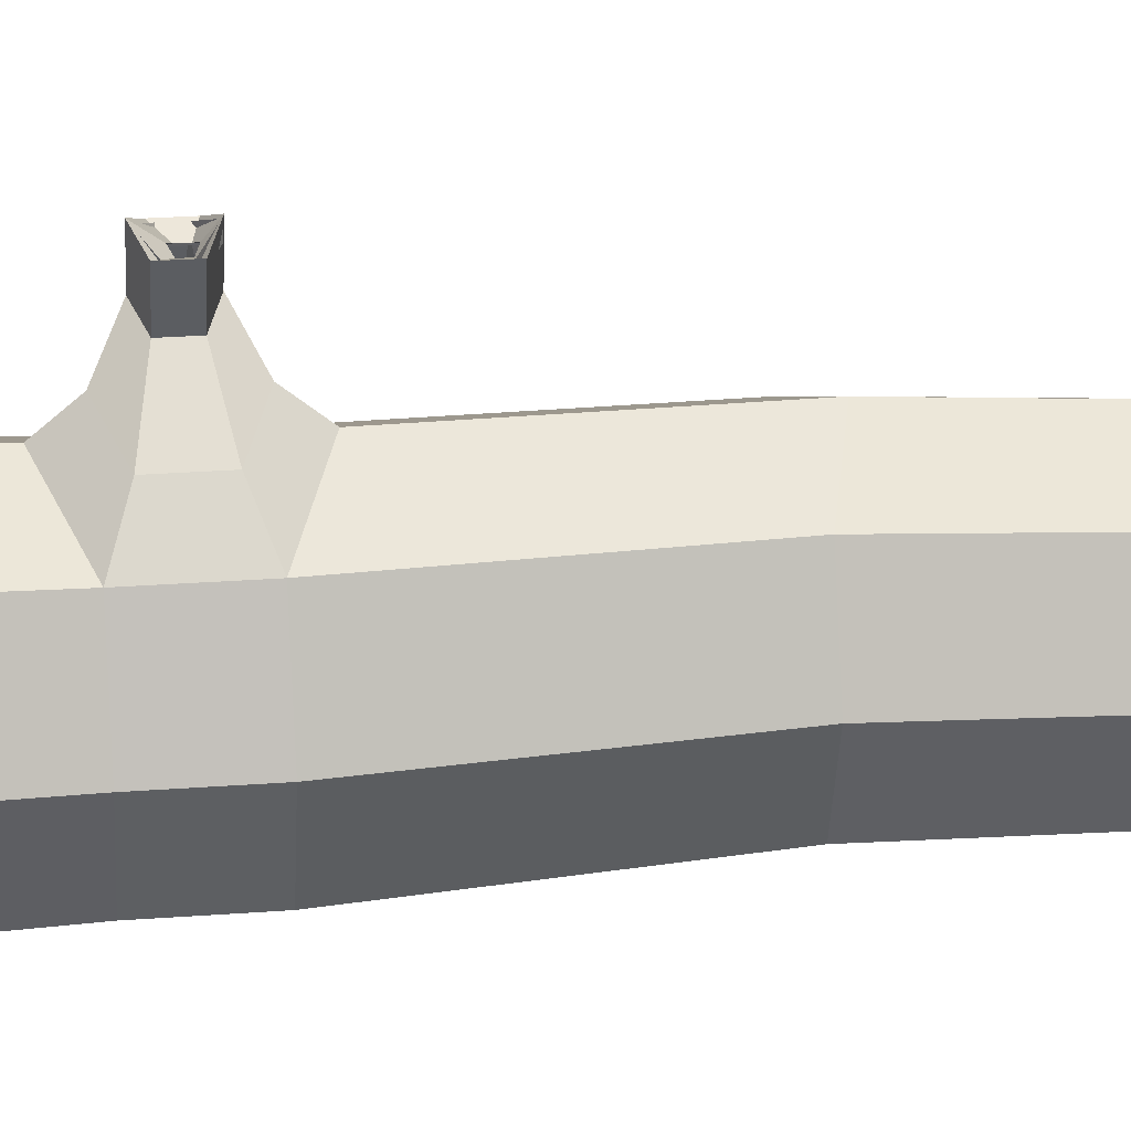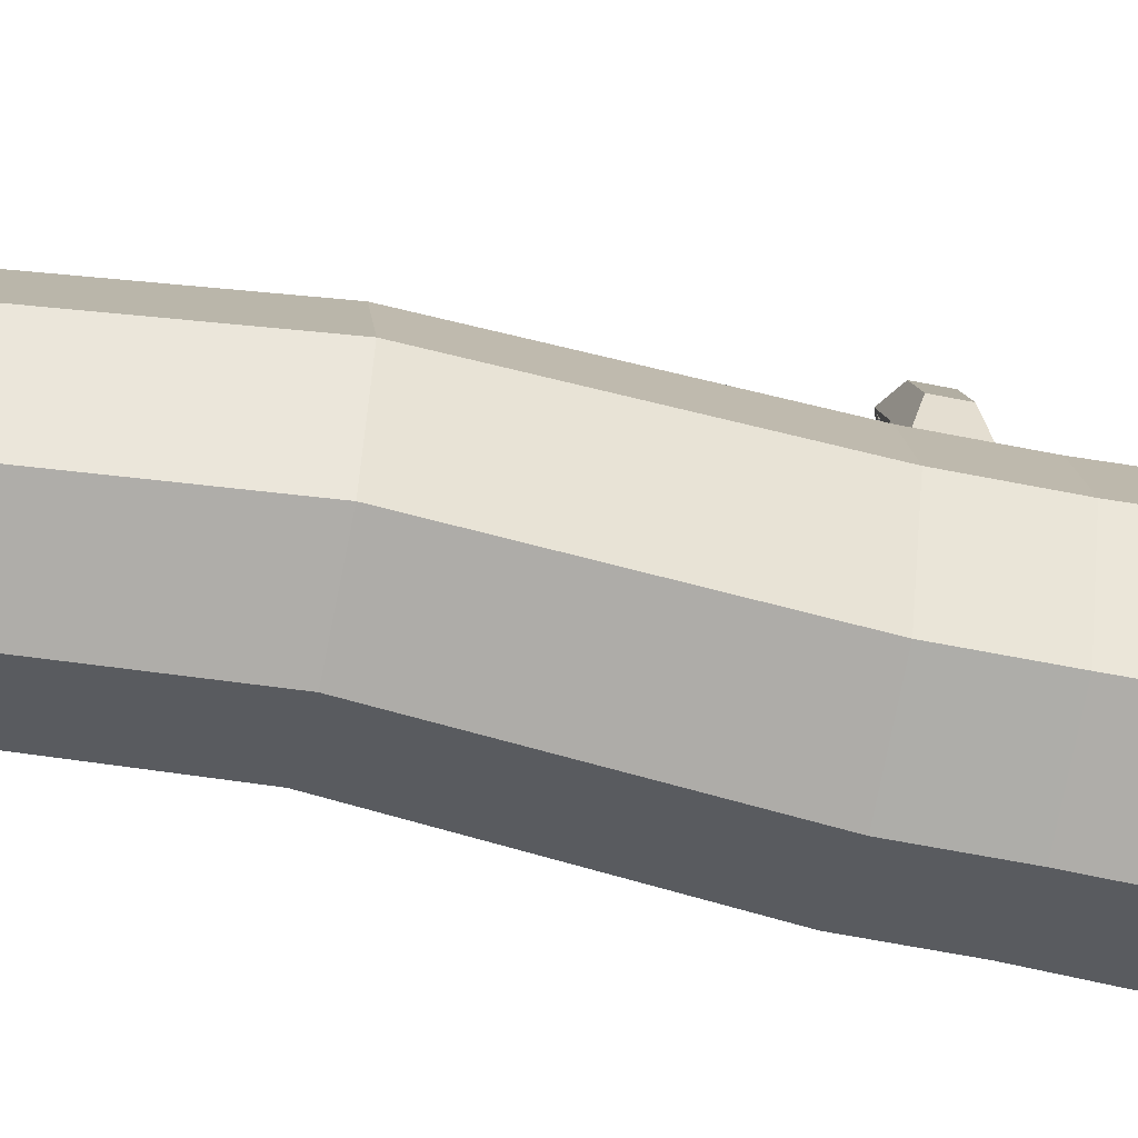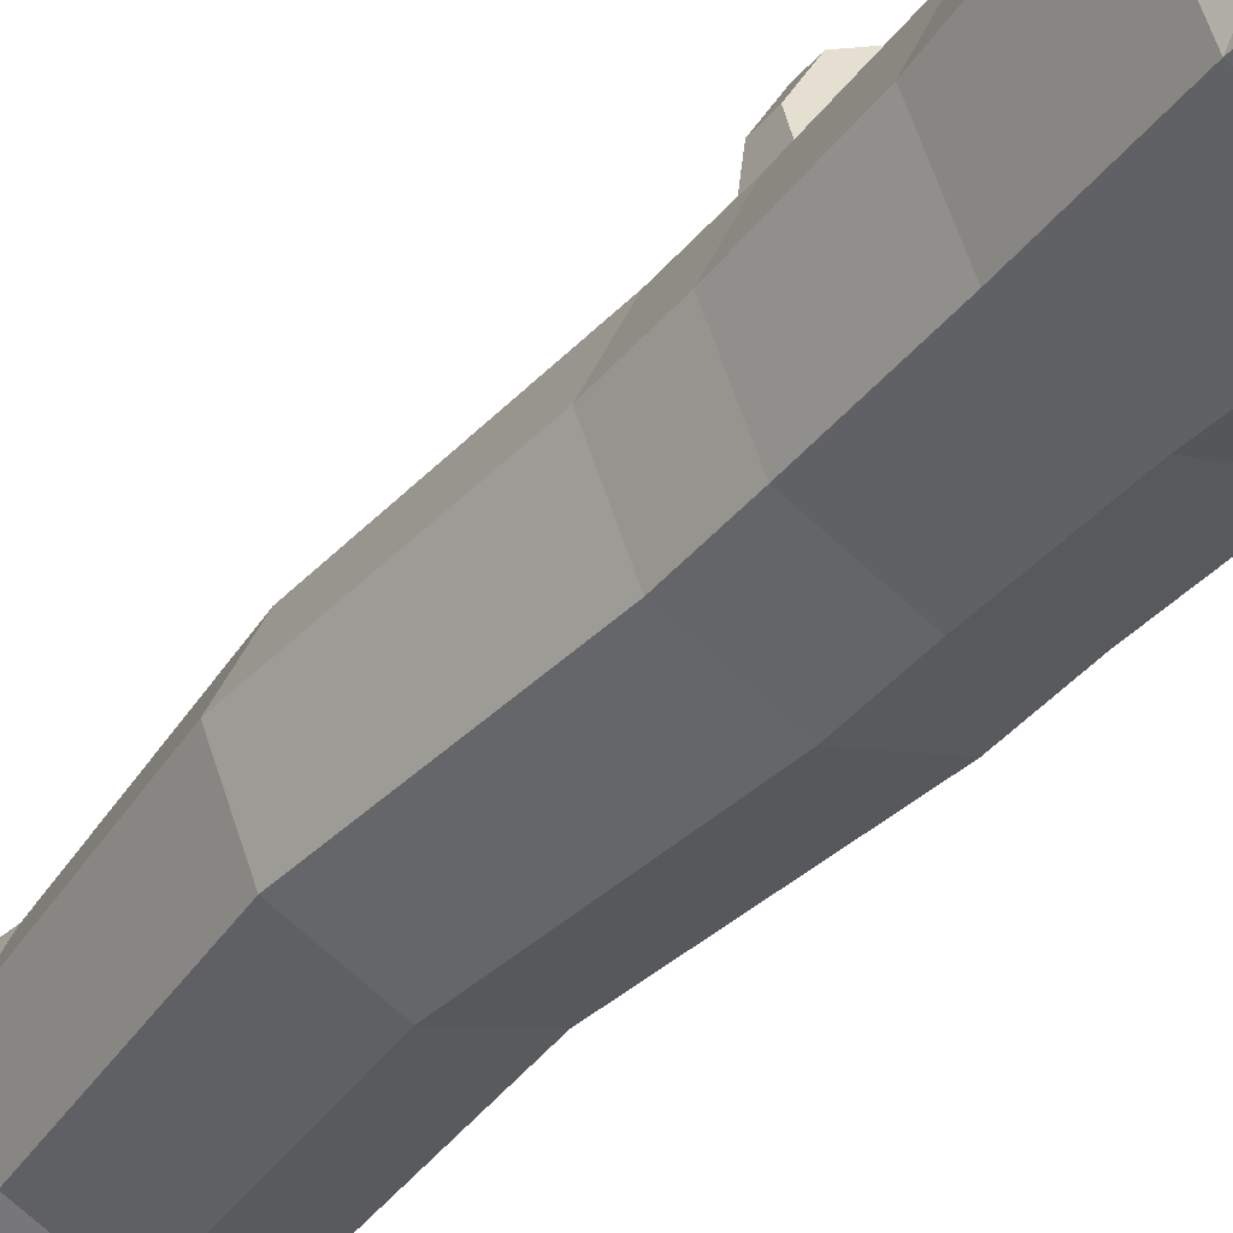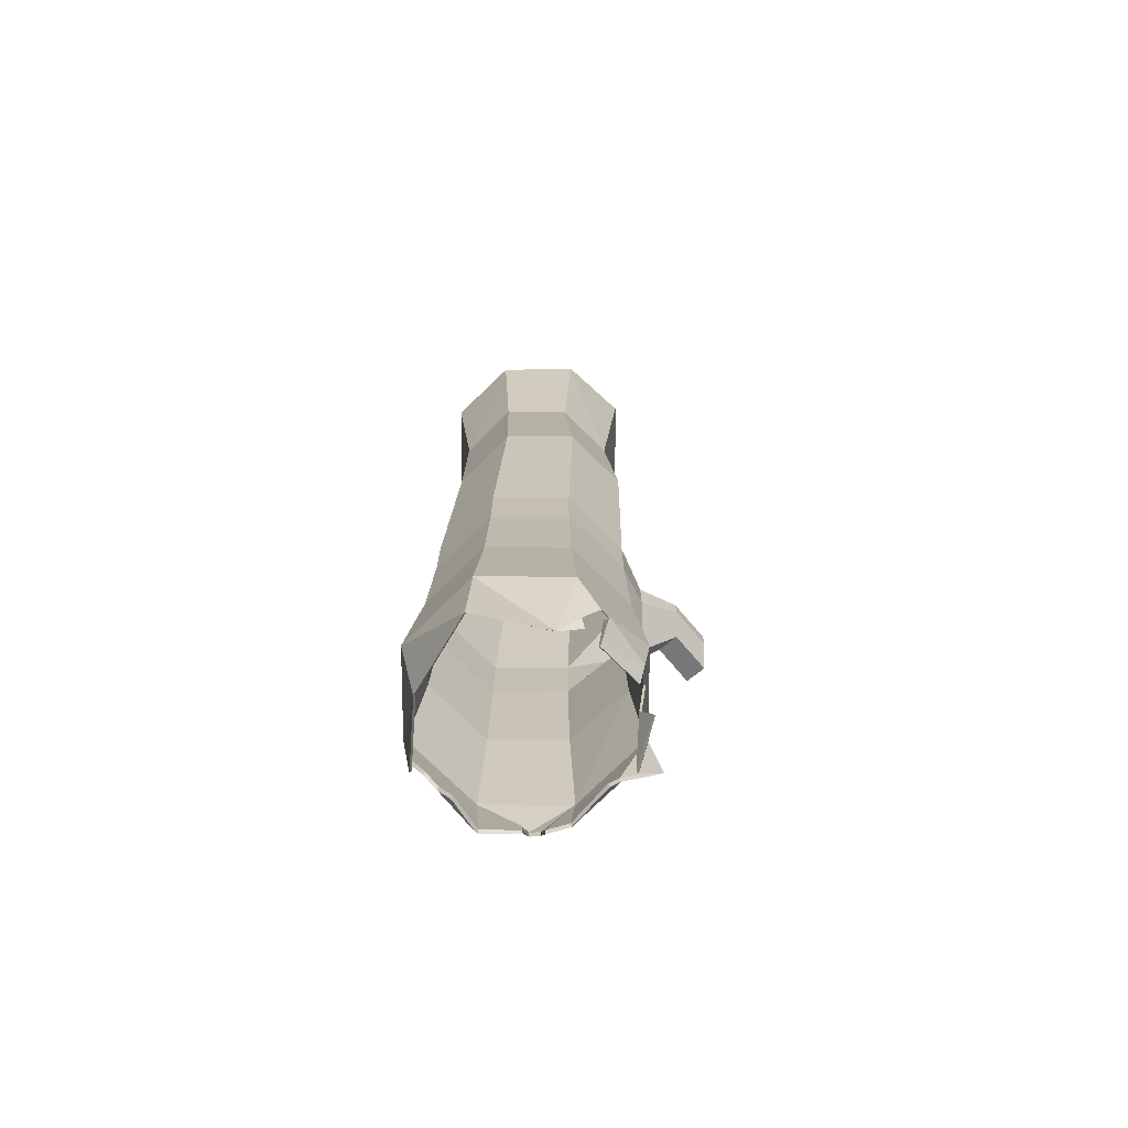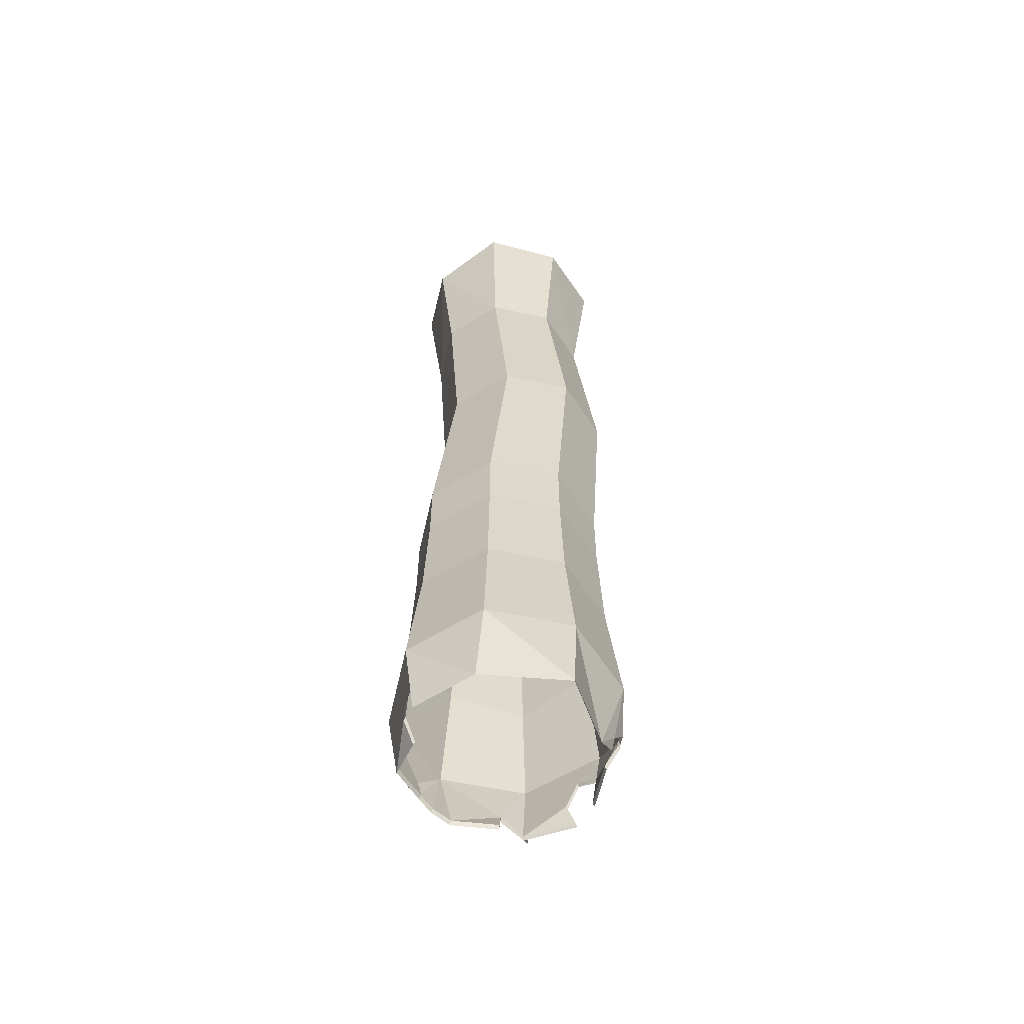
<metadata>
{"format":"obj","ext":"obj","renderer":"f3d","projection":"perspective","resolution":1024,"background":"white","views":[{"elev":25.2,"azim":-97.0,"up":"+Y"},{"elev":-54.6,"azim":77.6,"up":"+Y"},{"elev":-40.9,"azim":144.2,"up":"+Y"},{"elev":-72.4,"azim":67.4,"up":"+Z"},{"elev":-58.4,"azim":10.0,"up":"+Z"}]}
</metadata>
<code>
o trunck.001_Cylinder.045
v 0.2678 -0.1816 0.04809
v 0.2678 -0.1861 0.6023
v 0.3188 -0.2028 0.04809
v 0.3157 -0.2059 0.6184
v 0.3399 -0.2537 0.04809
v 0.3355 -0.2537 0.6023
v 0.3188 -0.3047 0.04809
v 0.3157 -0.3016 0.5959
v 0.2678 -0.3259 0.04809
v 0.2678 -0.3214 0.6023
v 0.2168 -0.3047 0.04809
v 0.2199 -0.3016 0.5885
v 0.1957 -0.2537 0.04809
v 0.2001 -0.2537 0.6023
v 0.2168 -0.2028 0.04809
v 0.2199 -0.2059 0.6187
v 0.2678 -0.192 0.2535
v 0.3114 -0.2101 0.2373
v 0.3295 -0.2537 0.2373
v 0.3114 -0.2974 0.2373
v 0.2678 -0.3155 0.2373
v 0.2241 -0.2974 0.2373
v 0.2061 -0.2537 0.2373
v 0.2241 -0.2101 0.2373
v 0.3114 -0.2101 0.1951
v 0.3295 -0.2537 0.1951
v 0.3114 -0.2974 0.1951
v 0.2678 -0.3155 0.1951
v 0.2241 -0.2974 0.1951
v 0.2061 -0.2537 0.1951
v 0.2241 -0.2101 0.1951
v 0.2678 -0.192 0.1789
v 0.2678 -0.1794 0.1942
v 0.2678 -0.1794 0.2383
v 0.242 -0.1901 0.2287
v 0.2936 -0.1901 0.2287
v 0.2936 -0.1901 0.2037
v 0.242 -0.1901 0.2037
v 0.2809 -0.1611 0.2047
v 0.2809 -0.1611 0.2277
v 0.2674 -0.1667 0.2227
v 0.2943 -0.1667 0.2227
v 0.2943 -0.1667 0.2097
v 0.2674 -0.1667 0.2097
v 0.2684 -0.1368 0.2047
v 0.2684 -0.1368 0.2277
v 0.2549 -0.1423 0.2227
v 0.2819 -0.1423 0.2227
v 0.2819 -0.1423 0.2097
v 0.2549 -0.1423 0.2097
v 0.2699 -0.1442 0.2141
v 0.2699 -0.1442 0.2221
v 0.2652 -0.1461 0.2204
v 0.2745 -0.1461 0.2204
v 0.2745 -0.1461 0.2159
v 0.2652 -0.1461 0.2159
v 0.2678 -0.1985 0.5019
v 0.3069 -0.2147 0.4977
v 0.3231 -0.2537 0.4977
v 0.3069 -0.2928 0.4977
v 0.2678 -0.309 0.4977
v 0.2287 -0.2928 0.4977
v 0.2125 -0.2537 0.4977
v 0.2287 -0.2147 0.4977
v 0.3132 -0.2083 0.1254
v 0.332 -0.2537 0.1254
v 0.3132 -0.2992 0.1254
v 0.2678 -0.318 0.1254
v 0.2224 -0.2992 0.1254
v 0.2036 -0.2537 0.1254
v 0.2224 -0.2083 0.1254
v 0.2678 -0.1895 0.1173
v 0.2678 -0.1892 -0.001048
v 0.3134 -0.2081 -0.001048
v 0.3249 -0.2588 -0.005054
v 0.3169 -0.3058 -0.006164
v 0.2611 -0.3127 0.003916
v 0.2222 -0.2994 -0.001048
v 0.2033 -0.2537 -0.001048
v 0.2265 -0.2098 -0.002107
v 0.2678 -0.1742 0.01197
v 0.2545 -0.2002 -0.001048
v 0.2175 -0.274 -0.002926
v 0.301 -0.1941 -0.001048
v 0.3161 -0.2055 0.02326
v 0.2537 -0.1927 0.01421
v 0.217 -0.2205 -0.001048
v 0.2124 -0.2317 -0.001048
v 0.3036 -0.1995 0.02872
v 0.296 -0.1993 0.009568
v 0.2204 -0.3011 0.01519
v 0.2085 -0.2198 0.01409
v 0.2034 -0.2249 0.01882
v 0.2112 -0.2319 0.006275
v 0.3245 -0.2349 -0.001048
v 0.2124 -0.2808 0.0126
v 0.2156 -0.2905 0.01756
v 0.3335 -0.2356 0.01489
v 0.3336 -0.2332 0.0222
v 0.3359 -0.2386 0.0223
v 0.3317 -0.2481 0.01022
v 0.3293 -0.2453 0.002435
v 0.32 -0.2124 0.3675
v 0.3371 -0.2537 0.3675
v 0.32 -0.2951 0.3675
v 0.2786 -0.3122 0.3675
v 0.2373 -0.2951 0.3675
v 0.2201 -0.2537 0.3675
v 0.2373 -0.2124 0.3675
v 0.2786 -0.1953 0.3777
v 0.2678 -0.1829 0.0486
v 0.2678 -0.1872 0.6047
v 0.3178 -0.2036 0.04815
v 0.3148 -0.2067 0.6207
v 0.3386 -0.2538 0.04837
v 0.3343 -0.2538 0.6047
v 0.3179 -0.3038 0.04867
v 0.3148 -0.3008 0.5984
v 0.2678 -0.3246 0.0485
v 0.2678 -0.3203 0.6049
v 0.2177 -0.3038 0.04881
v 0.2207 -0.3008 0.5911
v 0.197 -0.2538 0.04859
v 0.2013 -0.2538 0.6048
v 0.2177 -0.2037 0.04839
v 0.2208 -0.2067 0.6211
v 0.2678 -0.1929 0.2496
v 0.3104 -0.2109 0.2373
v 0.3282 -0.2537 0.238
v 0.3105 -0.2964 0.2377
v 0.2678 -0.3142 0.237
v 0.2251 -0.2965 0.2364
v 0.2073 -0.2537 0.2362
v 0.2252 -0.2109 0.2361
v 0.3104 -0.2109 0.1951
v 0.3282 -0.2537 0.1947
v 0.3105 -0.2965 0.1947
v 0.2678 -0.3142 0.1947
v 0.2251 -0.2965 0.1947
v 0.2074 -0.2537 0.1947
v 0.2252 -0.2109 0.1951
v 0.2678 -0.1931 0.1822
v 0.2679 -0.1797 0.1995
v 0.2679 -0.1797 0.233
v 0.2427 -0.1909 0.2256
v 0.2928 -0.1906 0.2249
v 0.2928 -0.1906 0.2075
v 0.2427 -0.1909 0.2068
v 0.2808 -0.1612 0.2102
v 0.2808 -0.1612 0.2223
v 0.2682 -0.167 0.2184
v 0.2933 -0.167 0.2194
v 0.2933 -0.167 0.213
v 0.2682 -0.167 0.214
v 0.2685 -0.138 0.2056
v 0.2685 -0.1381 0.2271
v 0.2558 -0.143 0.2199
v 0.2814 -0.1434 0.2199
v 0.2814 -0.1434 0.2125
v 0.2558 -0.143 0.2124
v 0.2699 -0.1445 0.2089
v 0.2699 -0.1444 0.2275
v 0.265 -0.1469 0.2245
v 0.2749 -0.1469 0.2244
v 0.2748 -0.147 0.2122
v 0.265 -0.147 0.212
v 0.2678 -0.1997 0.503
v 0.306 -0.2156 0.498
v 0.3218 -0.2538 0.4978
v 0.306 -0.2919 0.4982
v 0.2678 -0.3078 0.4989
v 0.2296 -0.292 0.4996
v 0.2137 -0.2538 0.4997
v 0.2296 -0.2155 0.4994
v 0.3123 -0.2092 0.1238
v 0.3308 -0.2537 0.1238
v 0.3123 -0.2983 0.1238
v 0.2678 -0.3167 0.1238
v 0.2232 -0.2983 0.1238
v 0.2048 -0.2537 0.1238
v 0.2232 -0.2092 0.1238
v 0.2678 -0.1907 0.1156
v 0.2672 -0.1903 0.000679
v 0.3124 -0.2085 0.001744
v 0.3238 -0.2587 -0.002236
v 0.3162 -0.305 -0.003122
v 0.2612 -0.3116 0.007142
v 0.2225 -0.2984 0.002281
v 0.2043 -0.2538 0.00211
v 0.2272 -0.2105 0.000832
v 0.2677 -0.1754 0.01459
v 0.255 -0.2012 0.001949
v 0.2184 -0.2736 0.000336
v 0.3004 -0.1952 0.000679
v 0.3151 -0.2061 0.02582
v 0.2542 -0.1937 0.0172
v 0.2181 -0.221 0.001569
v 0.2134 -0.2322 0.001569
v 0.303 -0.2006 0.03045
v 0.2954 -0.2004 0.01129
v 0.221 -0.3003 0.01865
v 0.2095 -0.2202 0.01671
v 0.2044 -0.2254 0.02144
v 0.2122 -0.2324 0.008892
v 0.3234 -0.2353 0.001744
v 0.2133 -0.2804 0.01586
v 0.2166 -0.2901 0.02083
v 0.3325 -0.236 0.01768
v 0.3326 -0.2336 0.02499
v 0.3348 -0.239 0.02509
v 0.3307 -0.2485 0.01301
v 0.3283 -0.2457 0.005227
v 0.319 -0.2132 0.367
v 0.3358 -0.2537 0.3671
v 0.319 -0.2942 0.367
v 0.2785 -0.311 0.367
v 0.2381 -0.2941 0.367
v 0.2214 -0.2537 0.367
v 0.2381 -0.2133 0.3669
v 0.2785 -0.1965 0.3771
f 2 58 57
f 58 6 59
f 59 8 60
f 8 61 60
f 61 12 62
f 12 63 62
f 64 2 57
f 14 64 63
f 70 15 13
f 23 31 30
f 24 38 31
f 22 30 29
f 21 29 28
f 20 28 27
f 19 27 26
f 18 26 25
f 32 38 33
f 32 65 72
f 25 66 65
f 26 67 66
f 27 68 67
f 28 69 68
f 29 70 69
f 71 32 72
f 30 71 70
f 34 42 40
f 33 44 39
f 17 36 34
f 32 37 25
f 25 36 18
f 17 35 24
f 40 48 46
f 44 45 39
f 37 42 36
f 35 44 38
f 33 43 37
f 34 41 35
f 43 48 42
f 41 50 44
f 39 49 43
f 41 46 47
f 48 55 54
f 47 56 50
f 45 55 49
f 46 53 47
f 45 56 51
f 46 54 52
f 108 64 109
f 109 57 110
f 62 108 107
f 61 107 106
f 60 106 105
f 59 105 104
f 103 59 104
f 110 58 103
f 15 72 1
f 69 13 11
f 68 11 9
f 67 9 7
f 66 7 5
f 65 5 3
f 72 3 1
f 9 76 7
f 7 75 5
f 5 100 99
f 91 78 77
f 86 82 80
f 73 1 90
f 13 15 93
f 79 83 96
f 110 18 17
f 103 19 18
f 19 105 20
f 20 106 21
f 21 107 22
f 22 108 23
f 109 17 24
f 108 24 23
f 168 112 167
f 116 168 169
f 118 169 170
f 171 118 170
f 122 171 172
f 173 122 172
f 112 174 167
f 174 124 173
f 181 123 125
f 141 133 140
f 148 134 141
f 133 139 140
f 132 138 139
f 131 137 138
f 130 136 137
f 136 128 135
f 148 142 143
f 175 142 182
f 136 175 176
f 137 176 177
f 138 177 178
f 139 178 179
f 140 179 180
f 142 181 182
f 181 140 180
f 152 144 150
f 154 143 149
f 146 127 144
f 147 142 135
f 146 135 128
f 145 127 134
f 158 150 156
f 155 154 149
f 153 146 152
f 151 148 154
f 153 143 147
f 151 144 145
f 158 153 152
f 157 154 160
f 159 149 153
f 156 151 157
f 165 158 164
f 166 157 160
f 161 159 165
f 163 156 157
f 166 155 161
f 164 156 162
f 174 218 219
f 167 219 220
f 218 172 217
f 217 171 216
f 216 170 215
f 215 169 214
f 169 213 214
f 168 220 213
f 182 125 111
f 123 179 121
f 179 119 121
f 178 117 119
f 177 115 117
f 115 175 113
f 113 182 111
f 186 119 117
f 185 117 115
f 209 210 115
f 201 121 187
f 196 111 125
f 113 111 199
f 203 125 123
f 123 121 206
f 128 220 127
f 129 213 128
f 215 129 130
f 216 130 131
f 217 131 132
f 218 132 133
f 127 219 134
f 134 218 133
f 4 112 114
f 4 116 6
f 8 116 118
f 10 118 120
f 10 122 12
f 14 122 124
f 16 124 126
f 16 112 2
f 53 162 163
f 54 162 52
f 54 165 164
f 53 166 56
f 55 161 165
f 56 161 51
f 75 186 185
f 77 186 76
f 78 187 77
f 83 189 193
f 80 197 87
f 73 191 81
f 82 190 80
f 91 188 78
f 73 194 183
f 74 195 85
f 86 191 196
f 82 196 192
f 88 189 79
f 89 195 199
f 90 199 200
f 90 194 84
f 87 202 92
f 92 203 93
f 94 203 204
f 88 204 198
f 74 205 184
f 83 206 96
f 97 206 207
f 97 201 91
f 95 208 205
f 99 208 98
f 99 210 209
f 101 210 100
f 102 211 101
f 75 212 102
f 2 4 58
f 58 4 6
f 59 6 8
f 8 10 61
f 61 10 12
f 12 14 63
f 64 16 2
f 14 16 64
f 70 71 15
f 23 24 31
f 24 35 38
f 22 23 30
f 21 22 29
f 20 21 28
f 19 20 27
f 18 19 26
f 32 31 38
f 32 25 65
f 25 26 66
f 26 27 67
f 27 28 68
f 28 29 69
f 29 30 70
f 71 31 32
f 30 31 71
f 34 36 42
f 33 38 44
f 17 18 36
f 32 33 37
f 25 37 36
f 17 34 35
f 40 42 48
f 44 50 45
f 37 43 42
f 35 41 44
f 33 39 43
f 34 40 41
f 43 49 48
f 41 47 50
f 39 45 49
f 41 40 46
f 48 49 55
f 47 53 56
f 45 51 55
f 46 52 53
f 45 50 56
f 46 48 54
f 108 63 64
f 109 64 57
f 62 63 108
f 61 62 107
f 60 61 106
f 59 60 105
f 103 58 59
f 110 57 58
f 15 71 72
f 69 70 13
f 68 69 11
f 67 68 9
f 66 67 7
f 65 66 5
f 72 65 3
f 9 77 76
f 7 76 75
f 85 3 99
f 3 5 99
f 75 102 101
f 5 75 101
f 95 74 85
f 99 98 95
f 5 101 100
f 99 95 85
f 77 9 11
f 11 91 77
f 80 15 86
f 15 1 86
f 1 81 86
f 81 1 73
f 1 3 89
f 3 85 89
f 90 84 73
f 1 89 90
f 15 80 87
f 15 87 92
f 88 79 94
f 79 13 94
f 15 92 93
f 93 94 13
f 91 11 97
f 11 13 96
f 97 11 96
f 13 79 96
f 110 103 18
f 103 104 19
f 19 104 105
f 20 105 106
f 21 106 107
f 22 107 108
f 109 110 17
f 108 109 24
f 168 114 112
f 116 114 168
f 118 116 169
f 171 120 118
f 122 120 171
f 173 124 122
f 112 126 174
f 174 126 124
f 181 180 123
f 141 134 133
f 148 145 134
f 133 132 139
f 132 131 138
f 131 130 137
f 130 129 136
f 136 129 128
f 148 141 142
f 175 135 142
f 136 135 175
f 137 136 176
f 138 137 177
f 139 138 178
f 140 139 179
f 142 141 181
f 181 141 140
f 152 146 144
f 154 148 143
f 146 128 127
f 147 143 142
f 146 147 135
f 145 144 127
f 158 152 150
f 155 160 154
f 153 147 146
f 151 145 148
f 153 149 143
f 151 150 144
f 158 159 153
f 157 151 154
f 159 155 149
f 156 150 151
f 165 159 158
f 166 163 157
f 161 155 159
f 163 162 156
f 166 160 155
f 164 158 156
f 174 173 218
f 167 174 219
f 218 173 172
f 217 172 171
f 216 171 170
f 215 170 169
f 169 168 213
f 168 167 220
f 182 181 125
f 123 180 179
f 179 178 119
f 178 177 117
f 177 176 115
f 115 176 175
f 113 175 182
f 186 187 119
f 185 186 117
f 195 184 205
f 205 208 209
f 195 205 209
f 115 113 209
f 113 195 209
f 211 212 185
f 211 185 115
f 210 211 115
f 119 187 121
f 187 188 201
f 125 190 196
f 190 192 196
f 196 191 111
f 111 191 183
f 183 194 200
f 199 195 113
f 183 200 111
f 200 199 111
f 123 189 204
f 189 198 204
f 197 190 125
f 202 197 125
f 123 204 203
f 203 202 125
f 121 201 207
f 206 193 189
f 121 207 206
f 189 123 206
f 128 213 220
f 129 214 213
f 215 214 129
f 216 215 130
f 217 216 131
f 218 217 132
f 127 220 219
f 134 219 218
f 4 2 112
f 4 114 116
f 8 6 116
f 10 8 118
f 10 120 122
f 14 12 122
f 16 14 124
f 16 126 112
f 53 52 162
f 54 164 162
f 54 55 165
f 53 163 166
f 55 51 161
f 56 166 161
f 75 76 186
f 77 187 186
f 78 188 187
f 83 79 189
f 80 190 197
f 73 183 191
f 82 192 190
f 91 201 188
f 73 84 194
f 74 184 195
f 86 81 191
f 82 86 196
f 88 198 189
f 89 85 195
f 90 89 199
f 90 200 194
f 87 197 202
f 92 202 203
f 94 93 203
f 88 94 204
f 74 95 205
f 83 193 206
f 97 96 206
f 97 207 201
f 95 98 208
f 99 209 208
f 99 100 210
f 101 211 210
f 102 212 211
f 75 185 212

</code>
